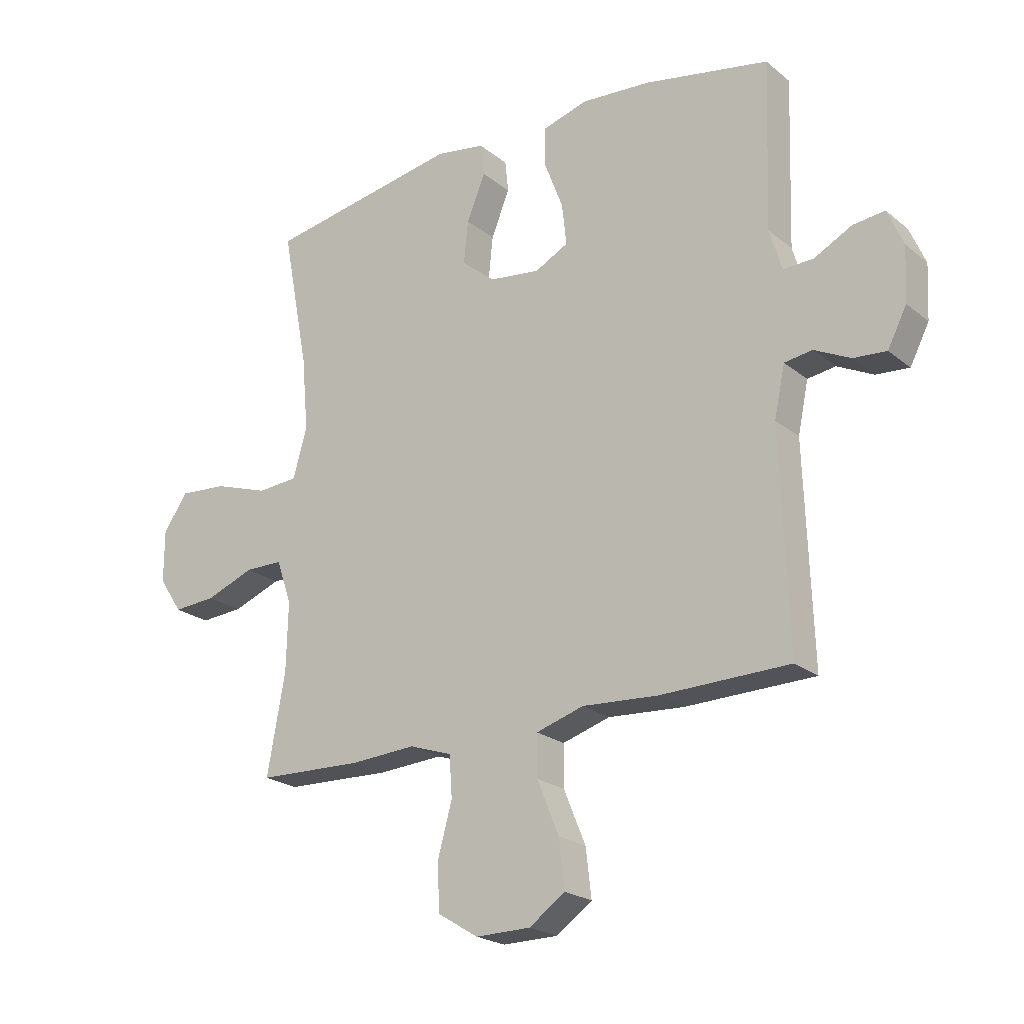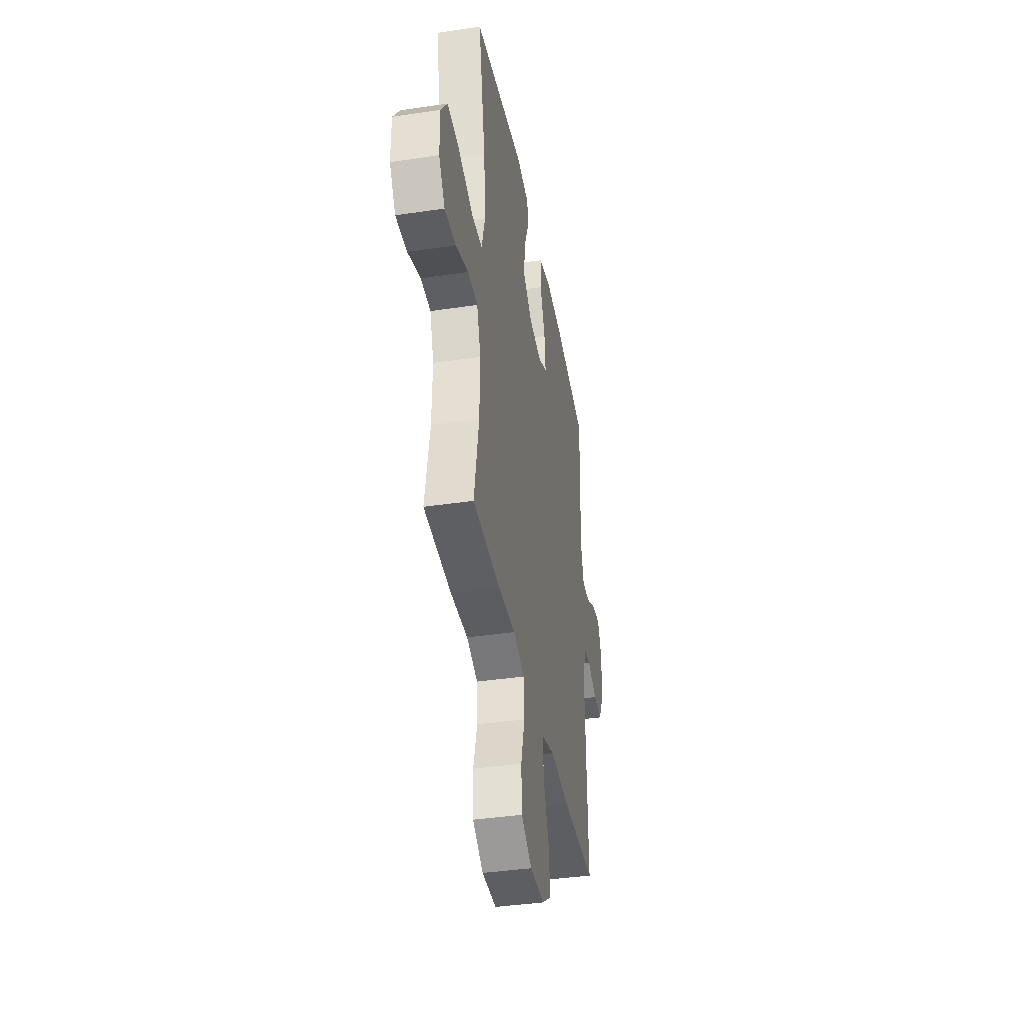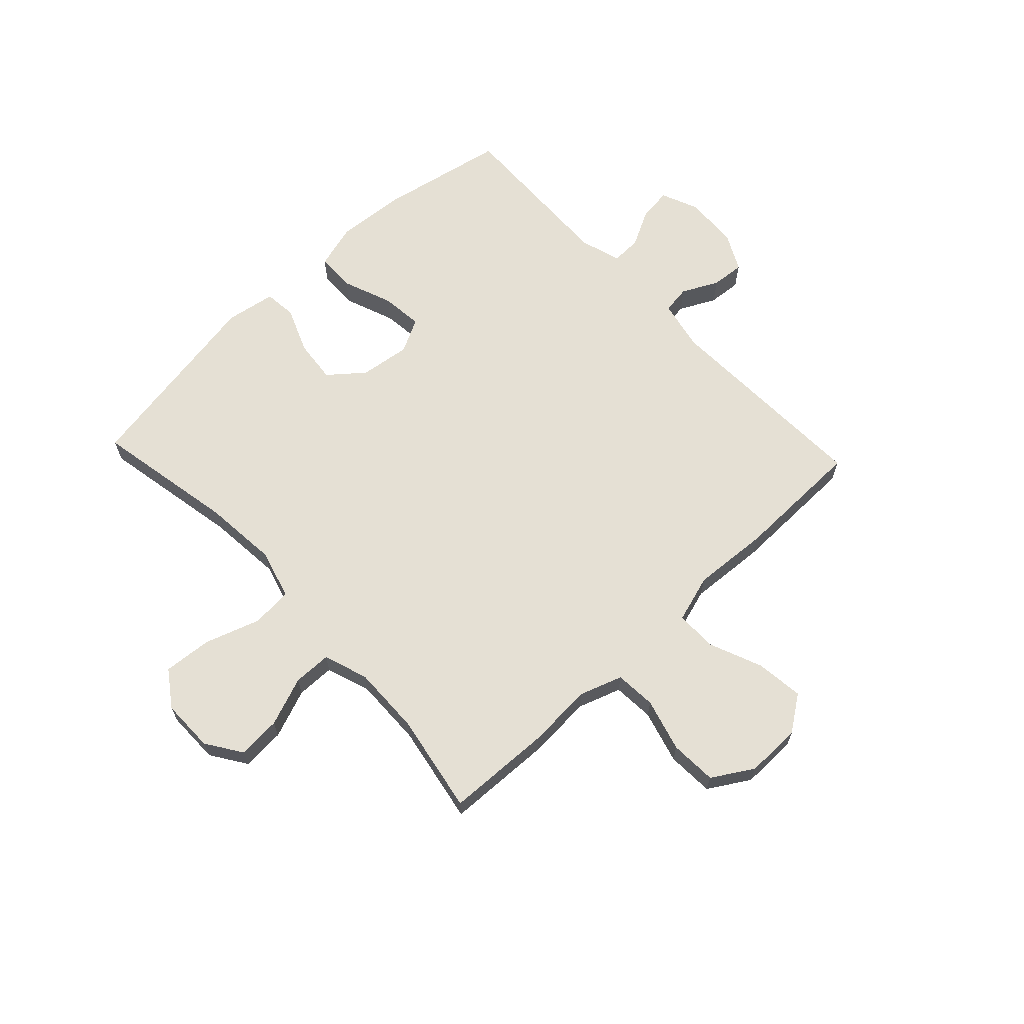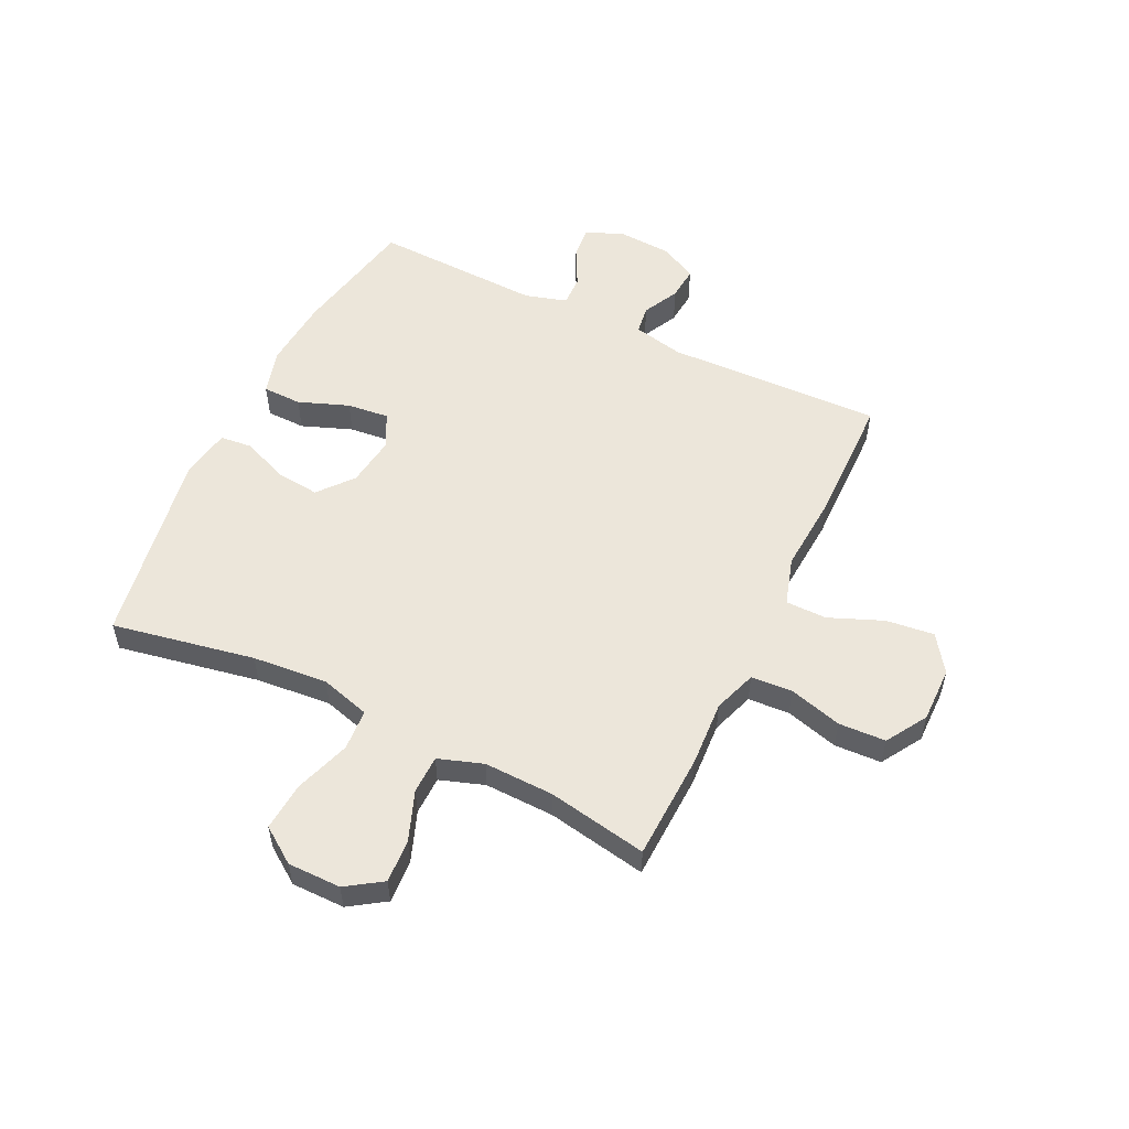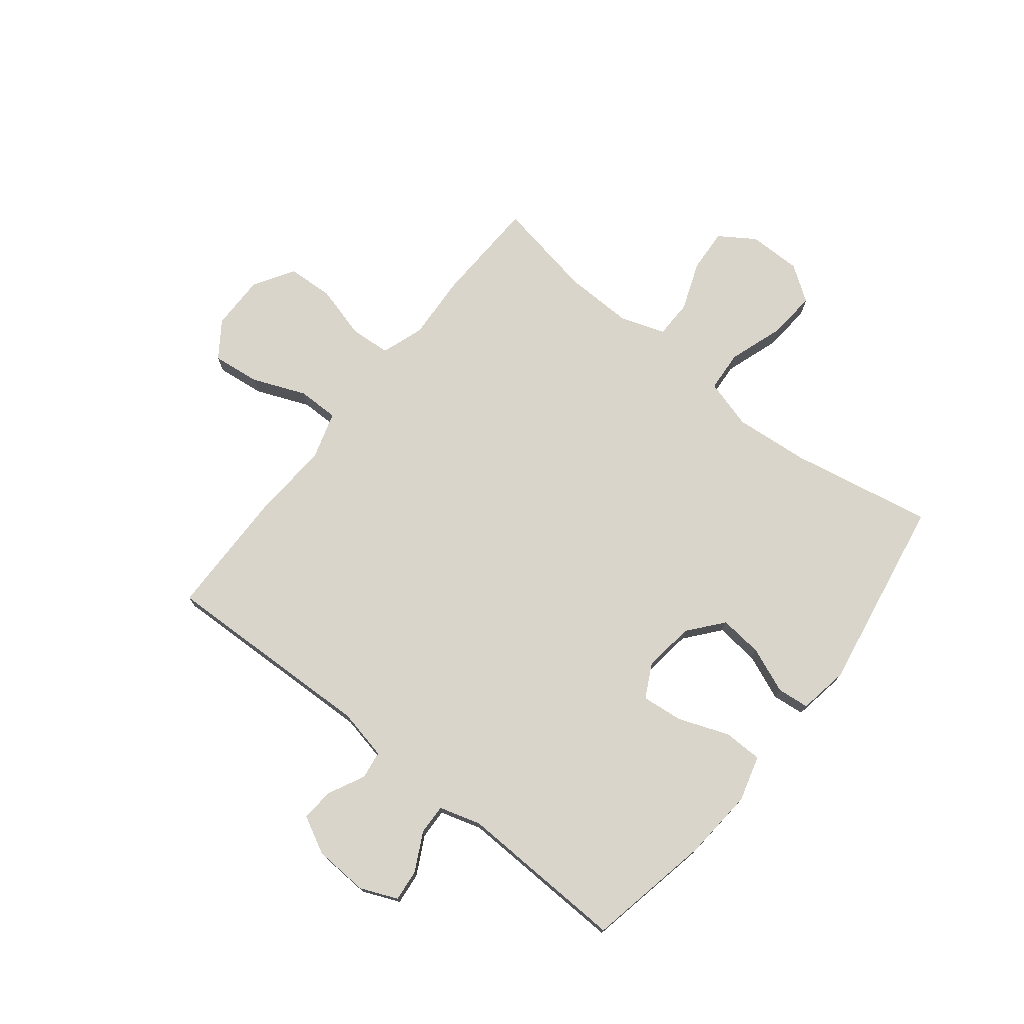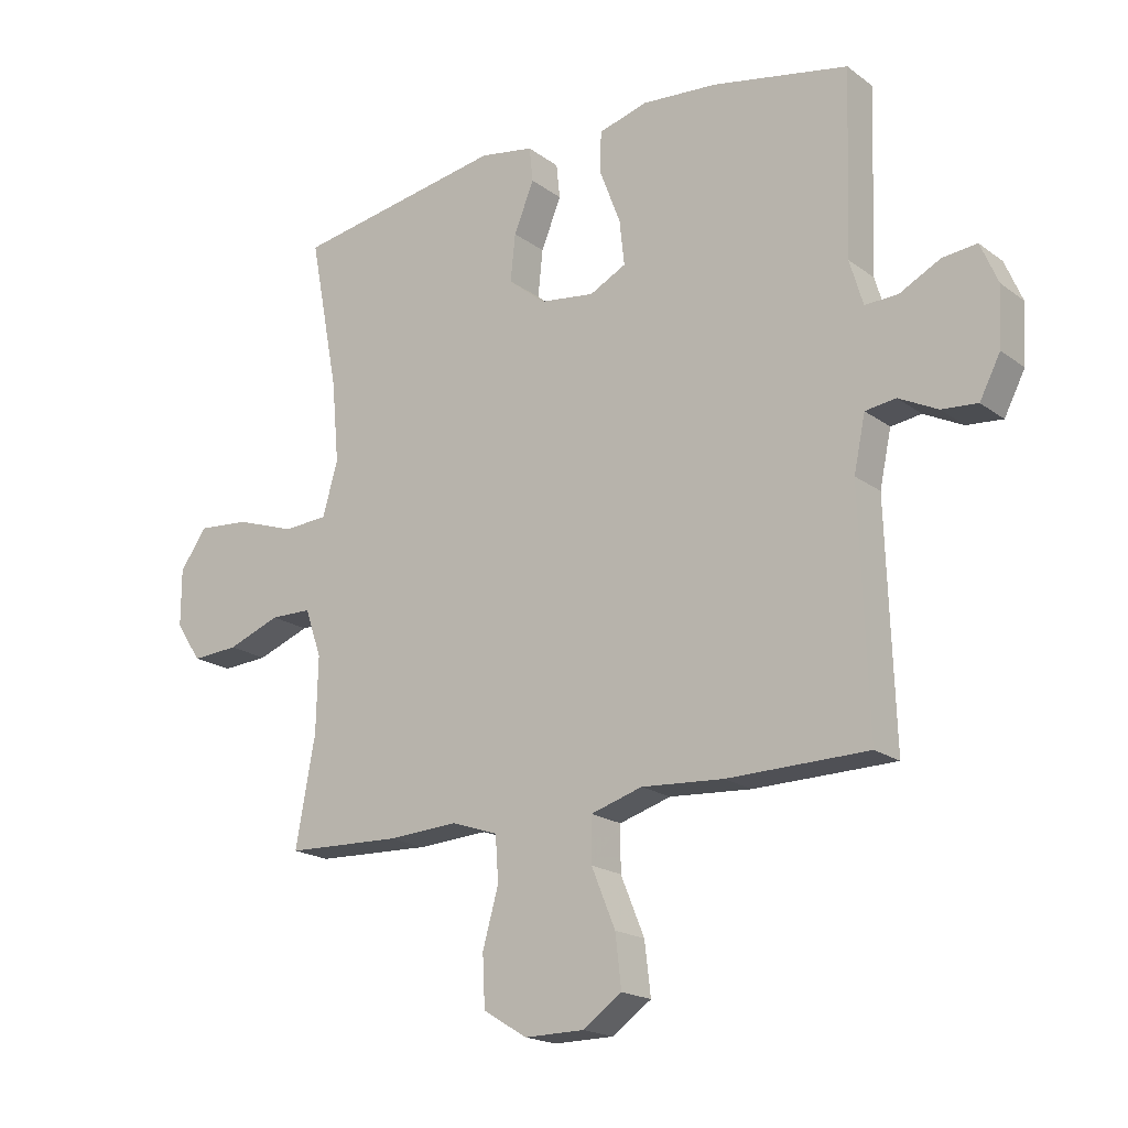
<metadata>
{"format":"obj","ext":"obj","renderer":"f3d","projection":"perspective","resolution":1024,"background":"white","views":[{"elev":-22.1,"azim":-143.7,"up":"+Z"},{"elev":-39.4,"azim":100.5,"up":"+Z"},{"elev":65.5,"azim":136.8,"up":"+Y"},{"elev":54.5,"azim":115.9,"up":"+Y"},{"elev":74.4,"azim":-51.5,"up":"+Y"},{"elev":-18.8,"azim":-143.7,"up":"+Z"}]}
</metadata>
<code>
v 0.5 0.07 -0.5
v 0.311 0.07 -0.507
v 0.195 0.07 -0.5
v 0.119 0.07 -0.526
v 0.114 0.07 -0.599
v 0.14 0.07 -0.693
v 0.136 0.07 -0.776
v 0.064 0.07 -0.82
v -0.034 0.07 -0.819
v -0.098 0.07 -0.774
v -0.088 0.07 -0.689
v -0.049 0.07 -0.594
v -0.049 0.07 -0.521
v -0.134 0.07 -0.495
v -0.269 0.07 -0.504
v -0.5 0.07 -0.5
v -0.487 0.07 -0.118
v -0.506 0.07 -0.028
v -0.556 0.07 -0.021
v -0.62 0.07 -0.053
v -0.679 0.07 -0.058
v -0.713 0.07 0.008
v -0.718 0.07 0.104
v -0.69 0.07 0.17
v -0.633 0.07 0.164
v -0.566 0.07 0.129
v -0.512 0.07 0.127
v -0.49 0.07 0.201
v -0.5 0.07 0.5
v -0.277 0.07 0.544
v -0.152 0.07 0.554
v -0.071 0.07 0.531
v -0.07 0.07 0.462
v -0.104 0.07 0.373
v -0.112 0.07 0.299
v -0.052 0.07 0.268
v 0.038 0.07 0.28
v 0.099 0.07 0.33
v 0.091 0.07 0.407
v 0.058 0.07 0.488
v 0.064 0.07 0.545
v 0.153 0.07 0.56
v 0.5 0.07 0.5
v 0.452 0.07 0.248
v 0.44 0.07 0.115
v 0.465 0.07 0.027
v 0.538 0.07 0.022
v 0.636 0.07 0.055
v 0.722 0.07 0.062
v 0.766 0.07 -0.001
v 0.766 0.07 -0.095
v 0.724 0.07 -0.158
v 0.647 0.07 -0.153
v 0.56 0.07 -0.12
v 0.492 0.07 -0.121
v 0.465 0.07 -0.2
v 0.468 0.07 -0.323
v 0.5 0 -0.5
v 0.311 0 -0.507
v 0.195 0 -0.5
v 0.119 0 -0.526
v 0.114 0 -0.599
v 0.14 0 -0.693
v 0.136 0 -0.776
v 0.064 0 -0.82
v -0.034 0 -0.819
v -0.098 0 -0.774
v -0.088 0 -0.689
v -0.049 0 -0.594
v -0.049 0 -0.521
v -0.134 0 -0.495
v -0.269 0 -0.504
v -0.5 0 -0.5
v -0.487 0 -0.118
v -0.506 0 -0.028
v -0.556 0 -0.021
v -0.62 0 -0.053
v -0.679 0 -0.058
v -0.713 0 0.008
v -0.718 0 0.104
v -0.69 0 0.17
v -0.633 0 0.164
v -0.566 0 0.129
v -0.512 0 0.127
v -0.49 0 0.201
v -0.5 0 0.5
v -0.277 0 0.544
v -0.152 0 0.554
v -0.071 0 0.531
v -0.07 0 0.462
v -0.104 0 0.373
v -0.112 0 0.299
v -0.052 0 0.268
v 0.038 0 0.28
v 0.099 0 0.33
v 0.091 0 0.407
v 0.058 0 0.488
v 0.064 0 0.545
v 0.153 0 0.56
v 0.5 0 0.5
v 0.452 0 0.248
v 0.44 0 0.115
v 0.465 0 0.027
v 0.538 0 0.022
v 0.636 0 0.055
v 0.722 0 0.062
v 0.766 0 -0.001
v 0.766 0 -0.095
v 0.724 0 -0.158
v 0.647 0 -0.153
v 0.56 0 -0.12
v 0.492 0 -0.121
v 0.465 0 -0.2
v 0.468 0 -0.323
f 52 53 54
f 51 52 54
f 50 51 54
f 49 50 54
f 48 49 54
f 47 48 54
f 46 47 54 55
f 45 46 55 56
f 42 43 44
f 41 42 44
f 40 41 44
f 39 40 44
f 38 39 44 45
f 45 56 57
f 38 45 57
f 37 38 57
f 32 33 34
f 31 32 34
f 30 31 34
f 29 30 34
f 28 29 34
f 27 28 34 35
f 24 25 26
f 23 24 26
f 22 23 26
f 21 22 26
f 20 21 26
f 19 20 26
f 18 19 26 27
f 27 35 36
f 18 27 36
f 17 18 36
f 36 37 57
f 17 36 57
f 16 17 57
f 15 16 57
f 14 15 57
f 10 11 12
f 9 10 12
f 8 9 12
f 7 8 12
f 6 7 12
f 5 6 12
f 57 1 2 3
f 57 3 4
f 14 57 4
f 13 14 4
f 4 5 12 13
f 111 110 109
f 111 109 108
f 111 108 107
f 111 107 106
f 111 106 105
f 111 105 104
f 112 111 104 103
f 113 112 103 102
f 101 100 99
f 101 99 98
f 101 98 97
f 101 97 96
f 102 101 96 95
f 114 113 102
f 114 102 95
f 114 95 94
f 91 90 89
f 91 89 88
f 91 88 87
f 91 87 86
f 91 86 85
f 92 91 85 84
f 83 82 81
f 83 81 80
f 83 80 79
f 83 79 78
f 83 78 77
f 83 77 76
f 84 83 76 75
f 93 92 84
f 93 84 75
f 93 75 74
f 114 94 93
f 114 93 74
f 114 74 73
f 114 73 72
f 114 72 71
f 69 68 67
f 69 67 66
f 69 66 65
f 69 65 64
f 69 64 63
f 69 63 62
f 60 59 58 114
f 61 60 114
f 61 114 71
f 61 71 70
f 70 69 62 61
f 1 58 59 2
f 2 59 60 3
f 3 60 61 4
f 4 61 62 5
f 5 62 63 6
f 6 63 64 7
f 7 64 65 8
f 8 65 66 9
f 9 66 67 10
f 10 67 68 11
f 11 68 69 12
f 12 69 70 13
f 13 70 71 14
f 14 71 72 15
f 15 72 73 16
f 16 73 74 17
f 17 74 75 18
f 18 75 76 19
f 19 76 77 20
f 20 77 78 21
f 21 78 79 22
f 22 79 80 23
f 23 80 81 24
f 24 81 82 25
f 25 82 83 26
f 26 83 84 27
f 27 84 85 28
f 28 85 86 29
f 29 86 87 30
f 30 87 88 31
f 31 88 89 32
f 32 89 90 33
f 33 90 91 34
f 34 91 92 35
f 35 92 93 36
f 36 93 94 37
f 37 94 95 38
f 38 95 96 39
f 39 96 97 40
f 40 97 98 41
f 41 98 99 42
f 42 99 100 43
f 43 100 101 44
f 44 101 102 45
f 45 102 103 46
f 46 103 104 47
f 47 104 105 48
f 48 105 106 49
f 49 106 107 50
f 50 107 108 51
f 51 108 109 52
f 52 109 110 53
f 53 110 111 54
f 54 111 112 55
f 55 112 113 56
f 56 113 114 57
f 57 114 58 1

</code>
